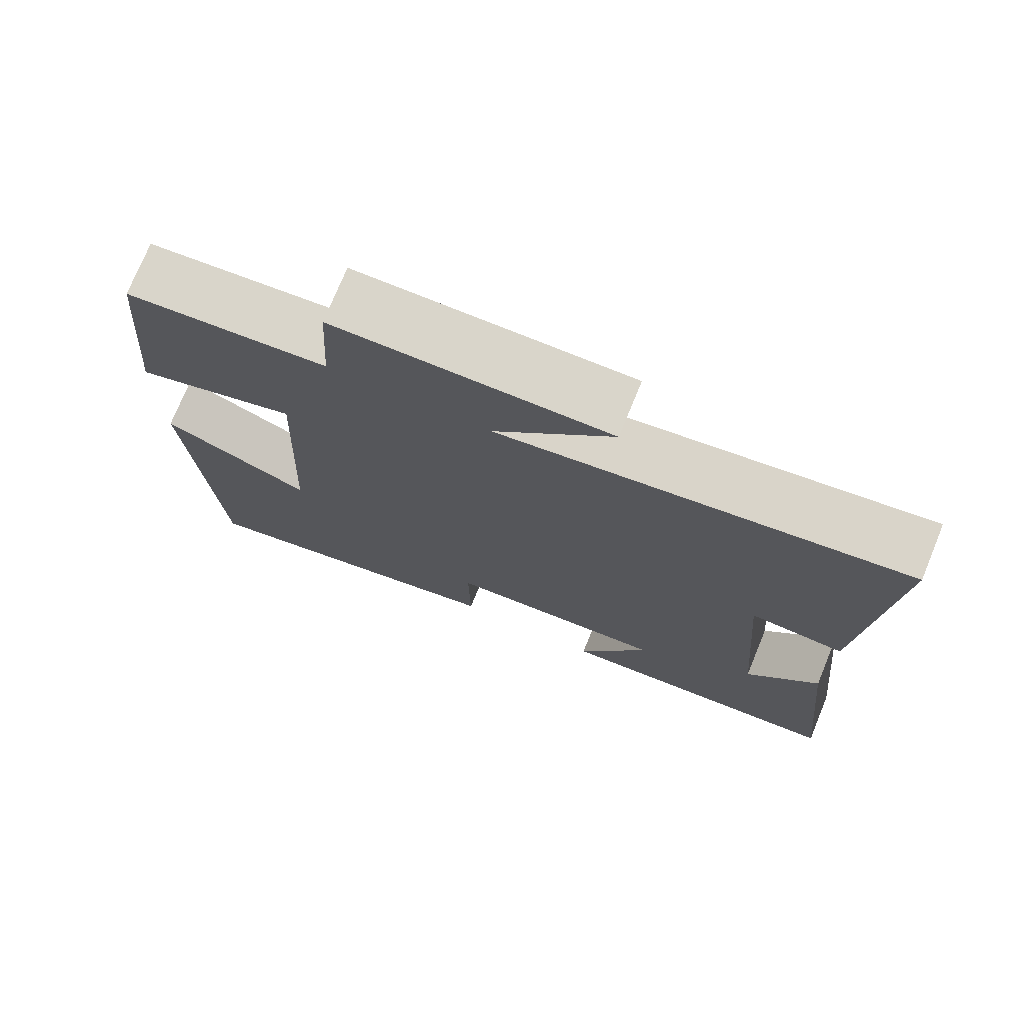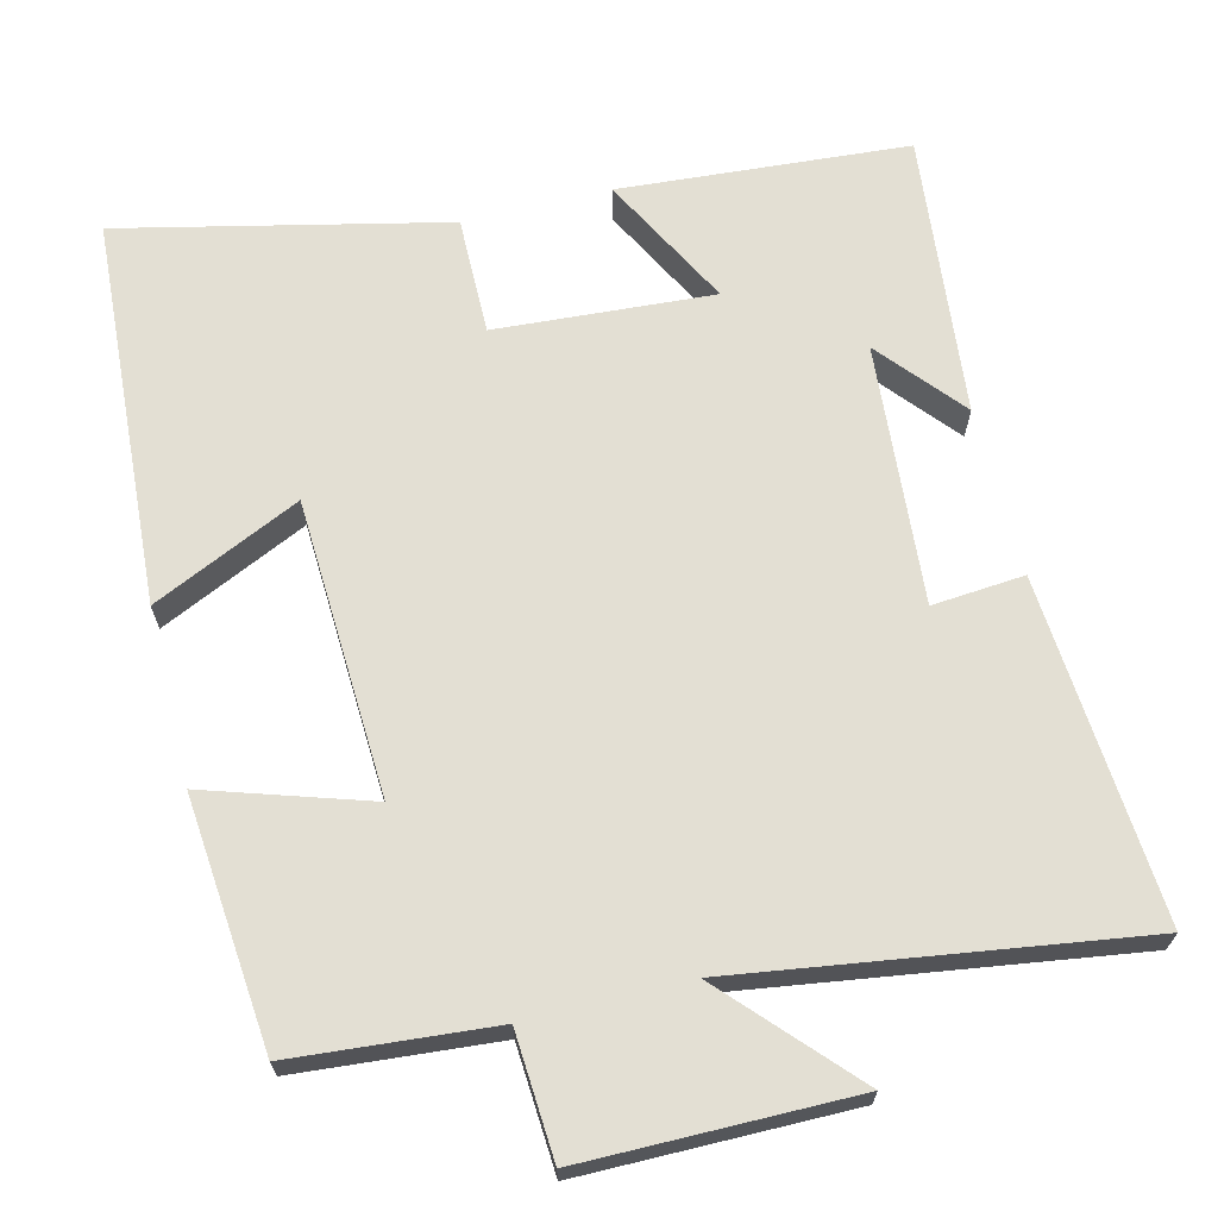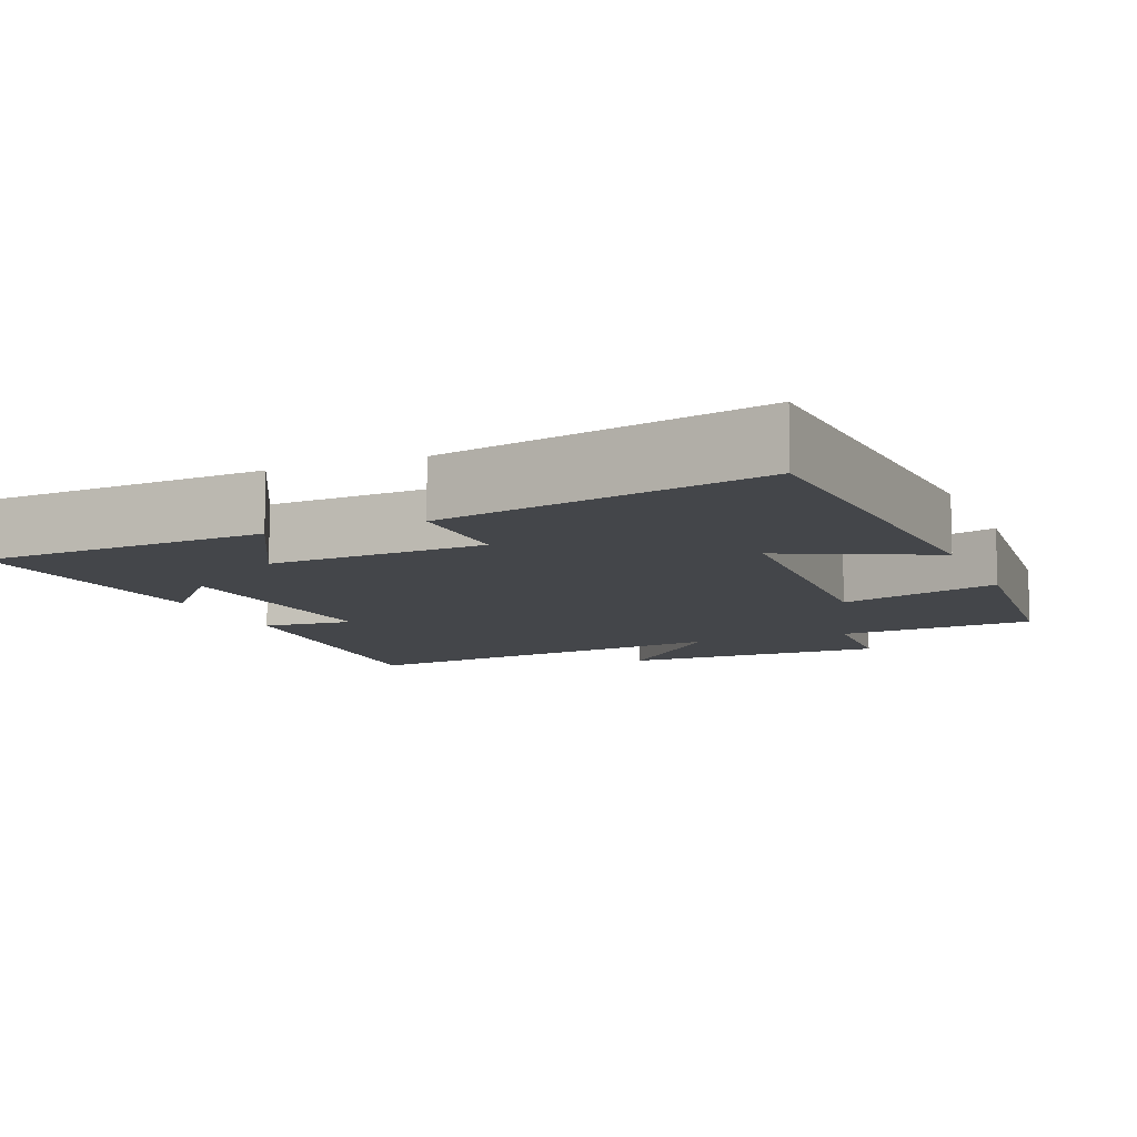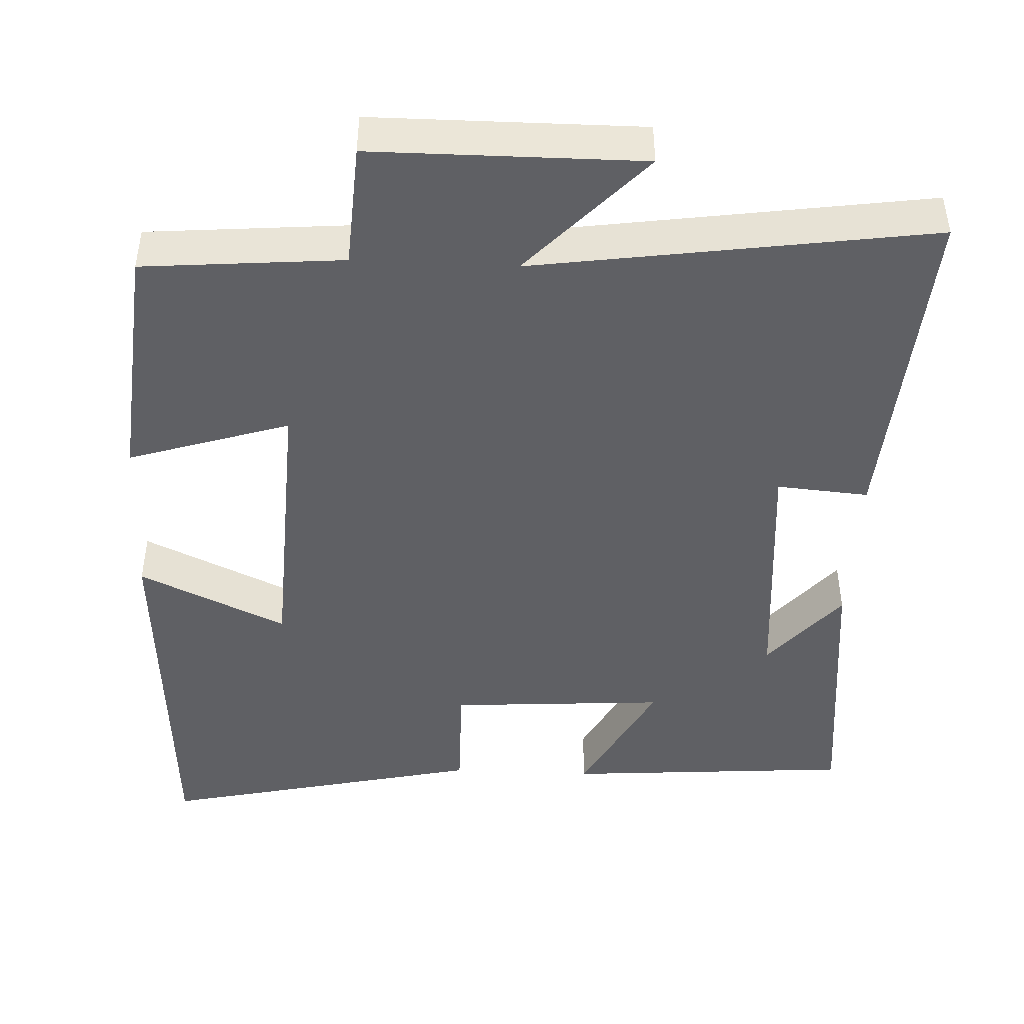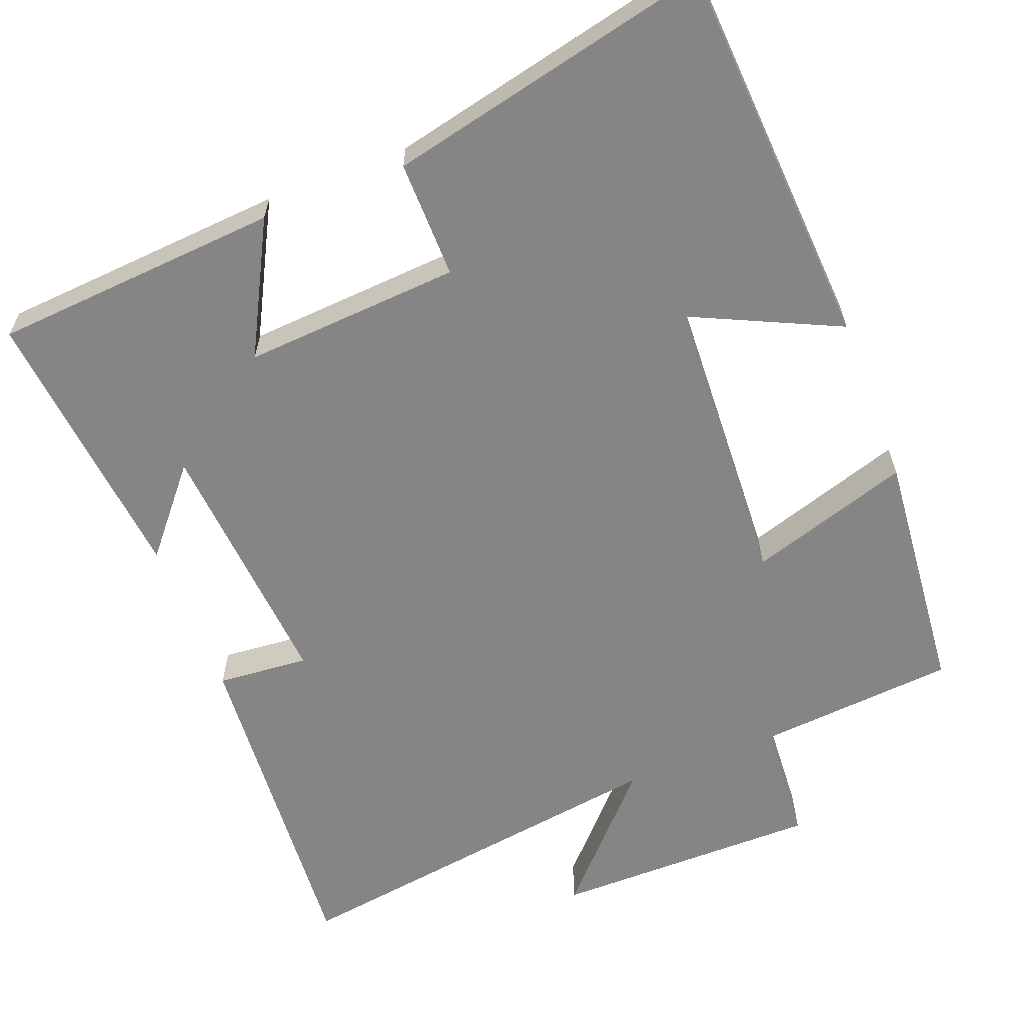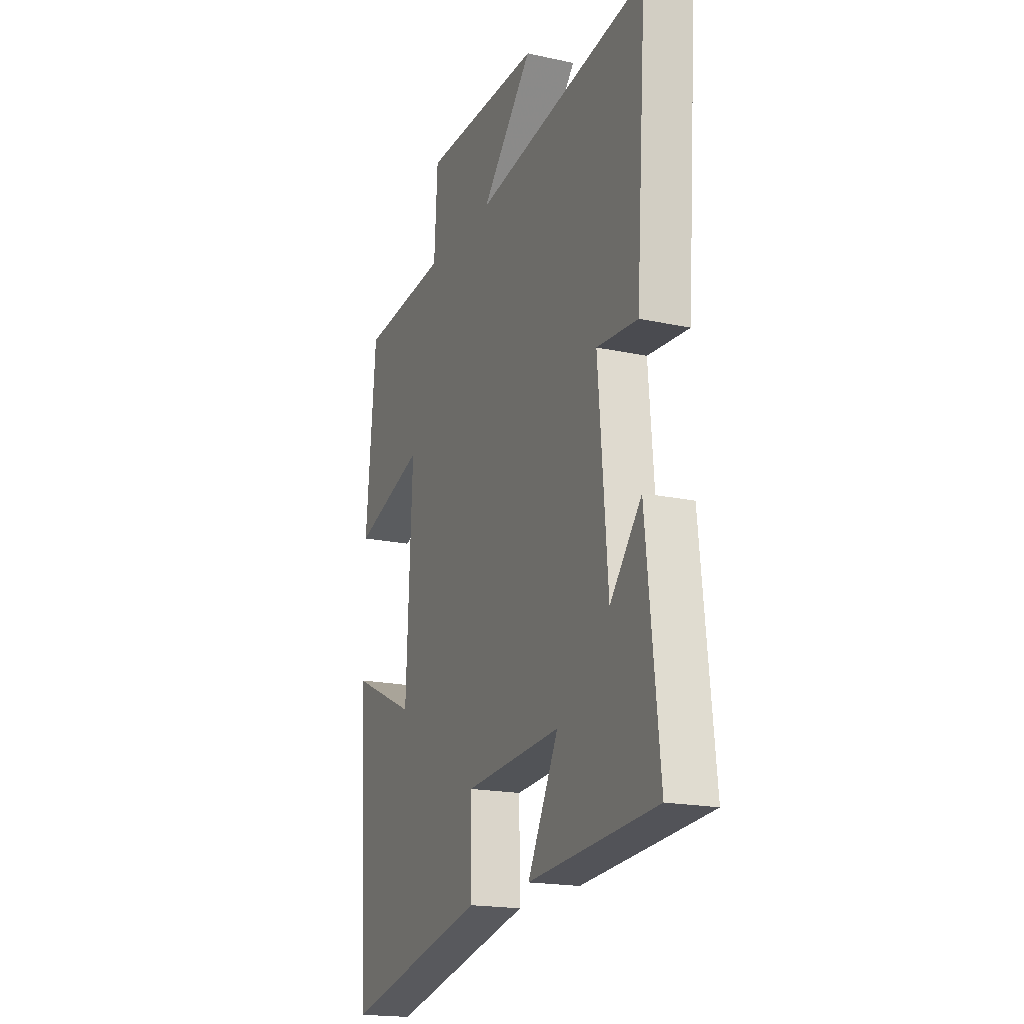
<metadata>
{"format":"obj","ext":"obj","renderer":"f3d","projection":"perspective","resolution":1024,"background":"white","views":[{"elev":74.8,"azim":22.3,"up":"+Z"},{"elev":67.0,"azim":-14.0,"up":"+Y"},{"elev":-9.4,"azim":-157.8,"up":"+Y"},{"elev":-45.1,"azim":-2.7,"up":"+Y"},{"elev":-61.8,"azim":-159.0,"up":"+Y"},{"elev":-18.7,"azim":67.4,"up":"+Z"}]}
</metadata>
<code>
v 0.532 0.07 0.578
v 0.5 0.07 0.125
v 0.378 0.07 0.135
v 0.406 0.07 -0.209
v 0.5 0.07 -0.097
v 0.539 0.07 -0.471
v 0.157 0.07 -0.5
v 0.249 0.07 -0.324
v -0.039 0.07 -0.344
v -0.037 0.07 -0.5
v -0.467 0.07 -0.598
v -0.5 0.07 -0.084
v -0.304 0.07 -0.175
v -0.286 0.07 0.217
v -0.5 0.07 0.148
v -0.47 0.07 0.477
v -0.205 0.07 0.5
v -0.195 0.07 0.665
v 0.161 0.07 0.667
v 0.007 0.07 0.5
v 0.532 0 0.578
v 0.5 0 0.125
v 0.378 0 0.135
v 0.406 0 -0.209
v 0.5 0 -0.097
v 0.539 0 -0.471
v 0.157 0 -0.5
v 0.249 0 -0.324
v -0.039 0 -0.344
v -0.037 0 -0.5
v -0.467 0 -0.598
v -0.5 0 -0.084
v -0.304 0 -0.175
v -0.286 0 0.217
v -0.5 0 0.148
v -0.47 0 0.477
v -0.205 0 0.5
v -0.195 0 0.665
v 0.161 0 0.667
v 0.007 0 0.5
f 17 18 19 20
f 15 16 17 20
f 14 15 20 1
f 13 14 1
f 10 11 12 13
f 9 10 13
f 8 9 13
f 6 7 8
f 4 5 6
f 4 6 8
f 3 4 8 13
f 1 2 3
f 1 3 13
f 40 39 38 37
f 40 37 36 35
f 21 40 35 34
f 21 34 33
f 33 32 31 30
f 33 30 29
f 33 29 28
f 28 27 26
f 26 25 24
f 28 26 24
f 33 28 24 23
f 23 22 21
f 33 23 21
f 1 21 22 2
f 2 22 23 3
f 3 23 24 4
f 4 24 25 5
f 5 25 26 6
f 6 26 27 7
f 7 27 28 8
f 8 28 29 9
f 9 29 30 10
f 10 30 31 11
f 11 31 32 12
f 12 32 33 13
f 13 33 34 14
f 14 34 35 15
f 15 35 36 16
f 16 36 37 17
f 17 37 38 18
f 18 38 39 19
f 19 39 40 20
f 20 40 21 1

</code>
